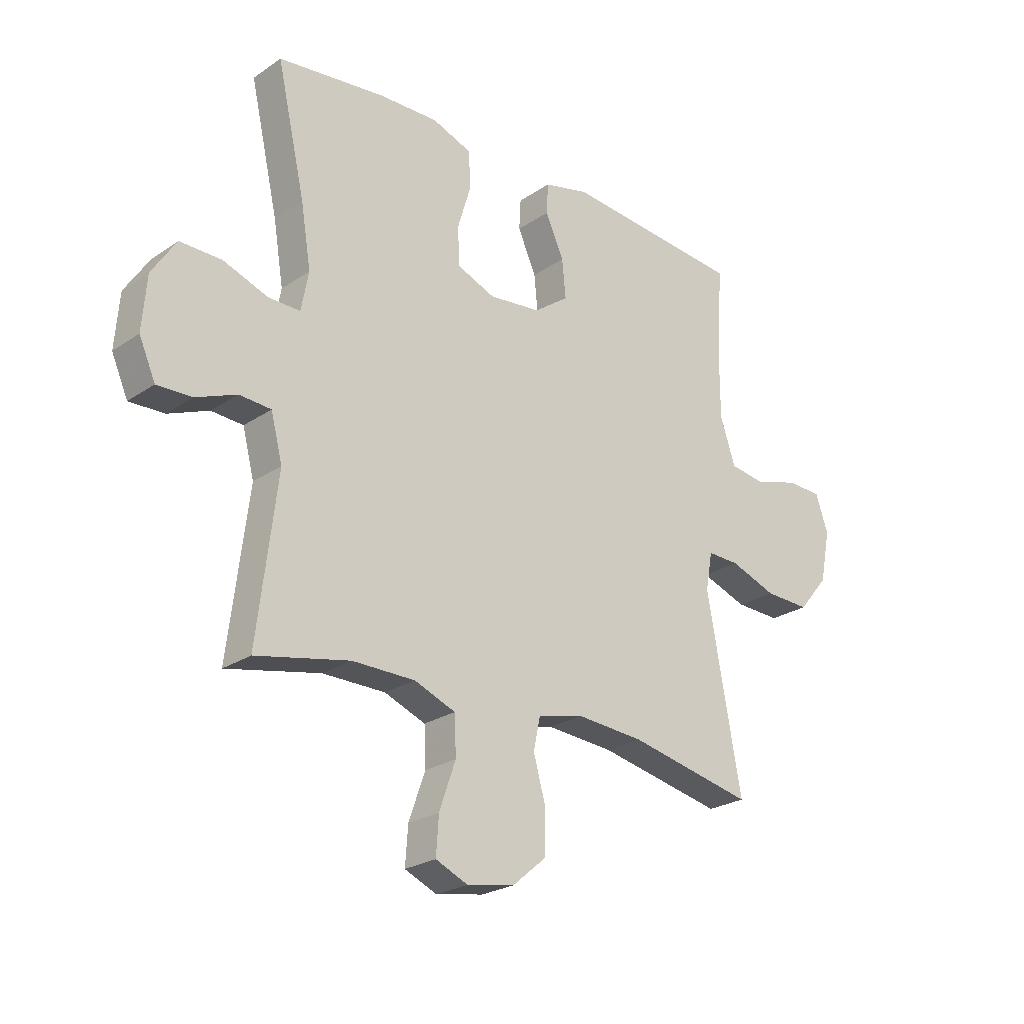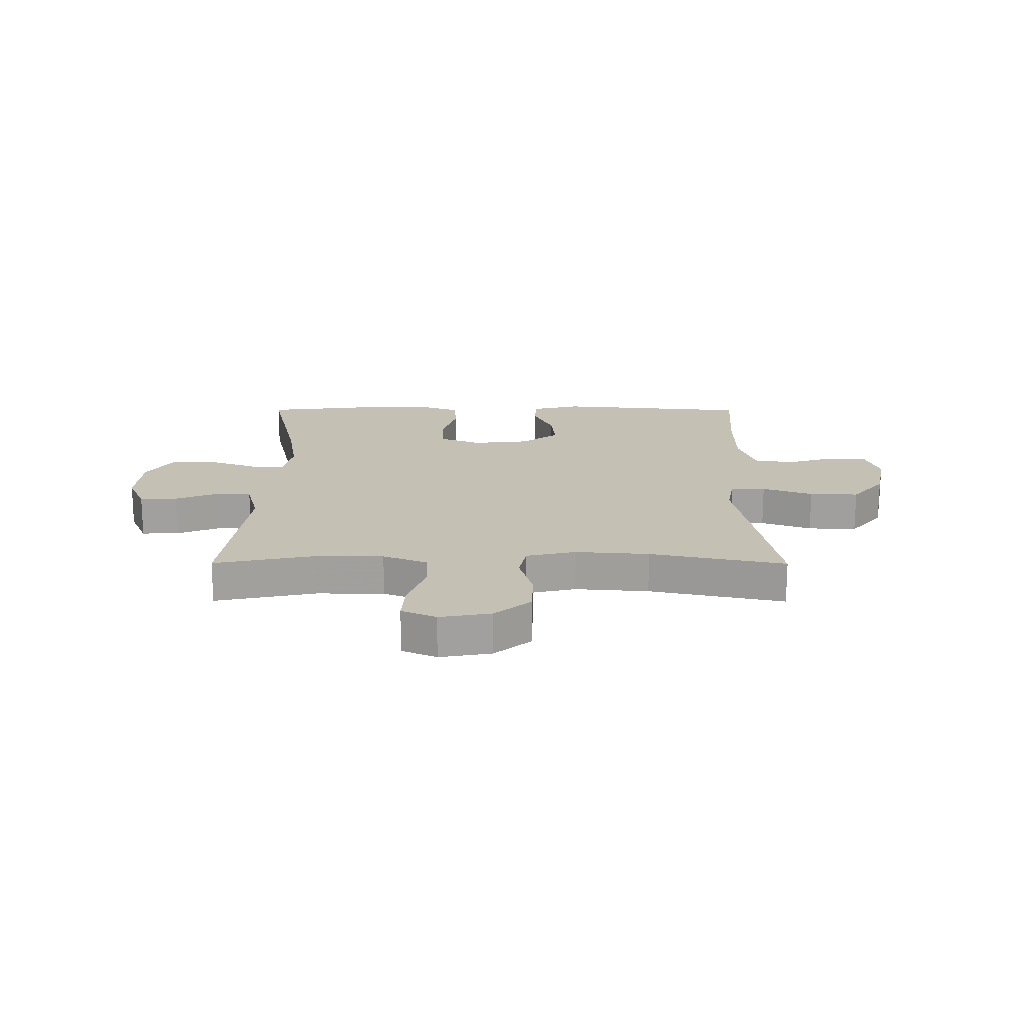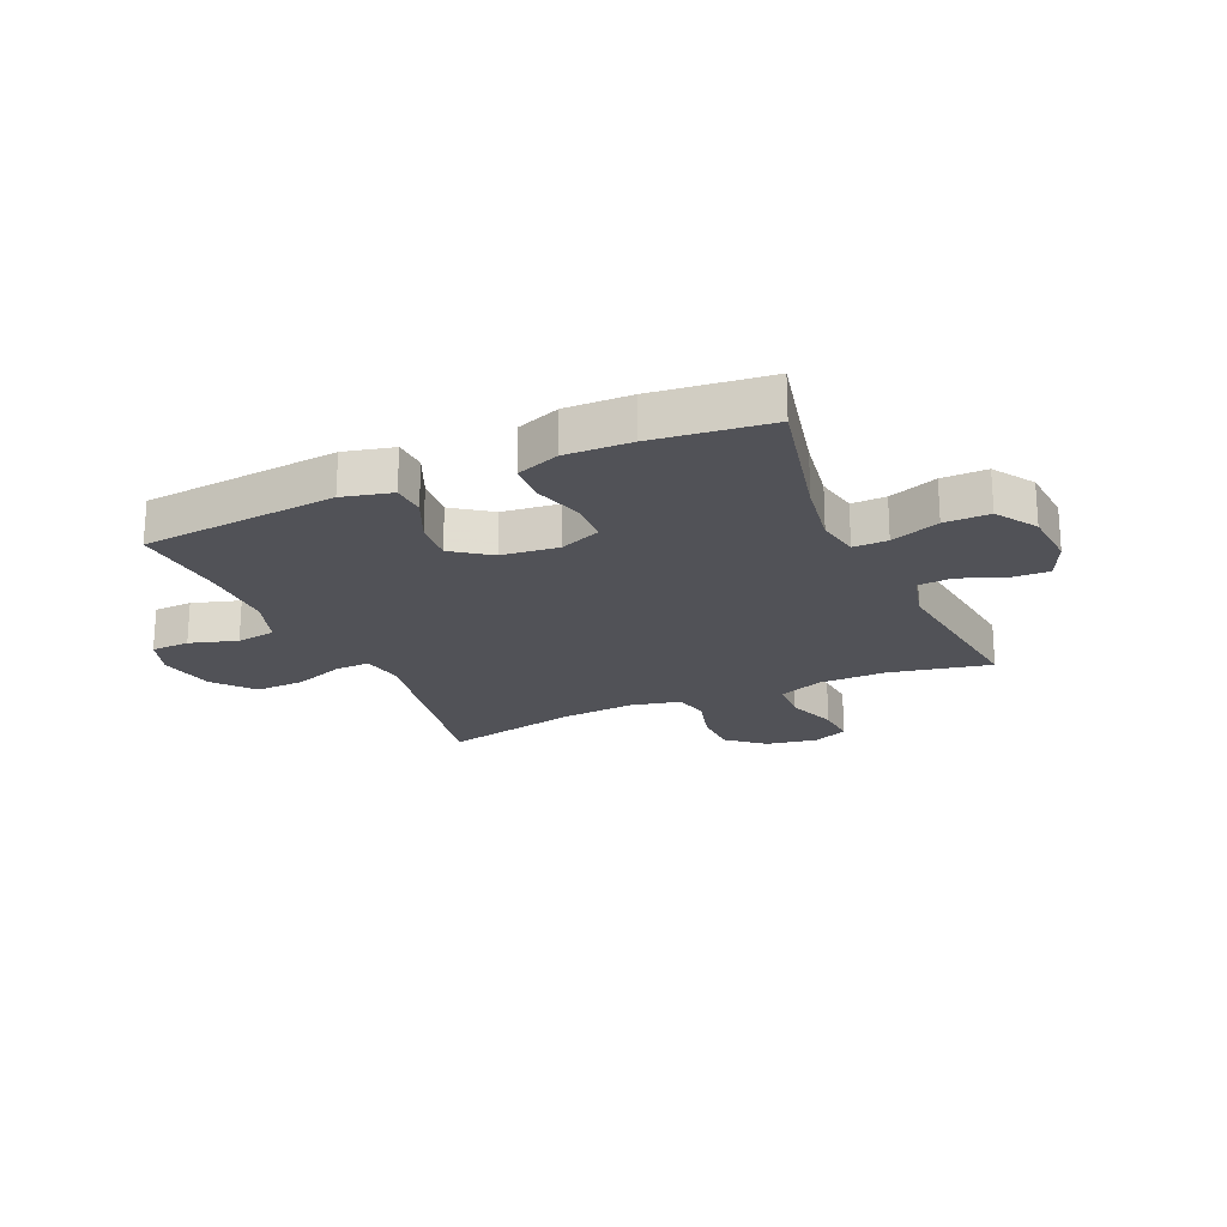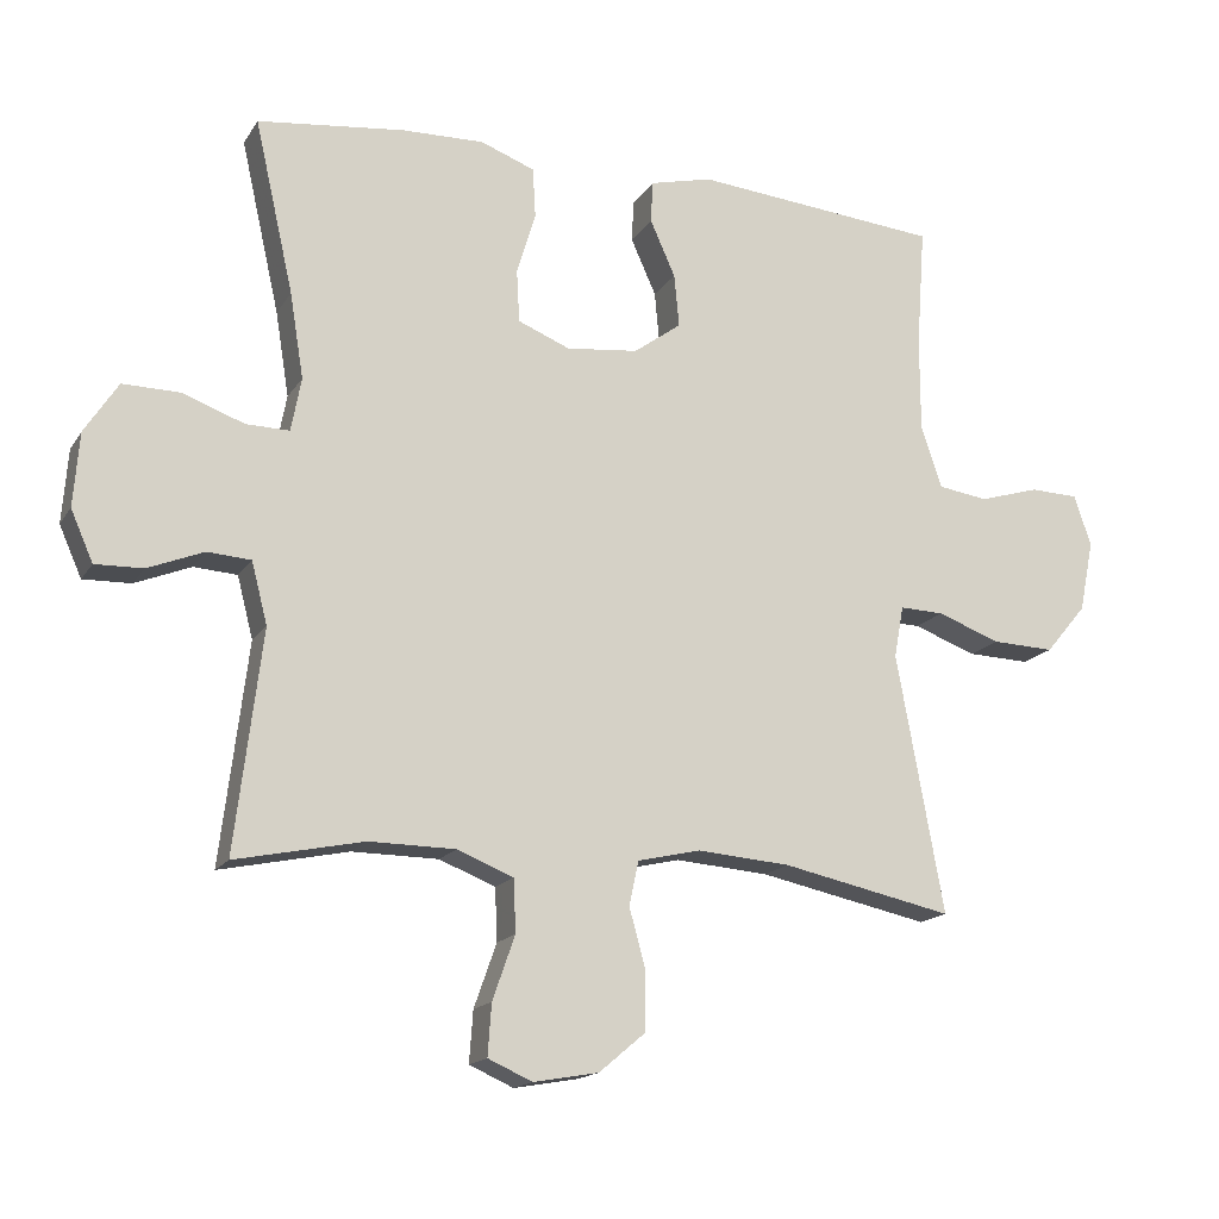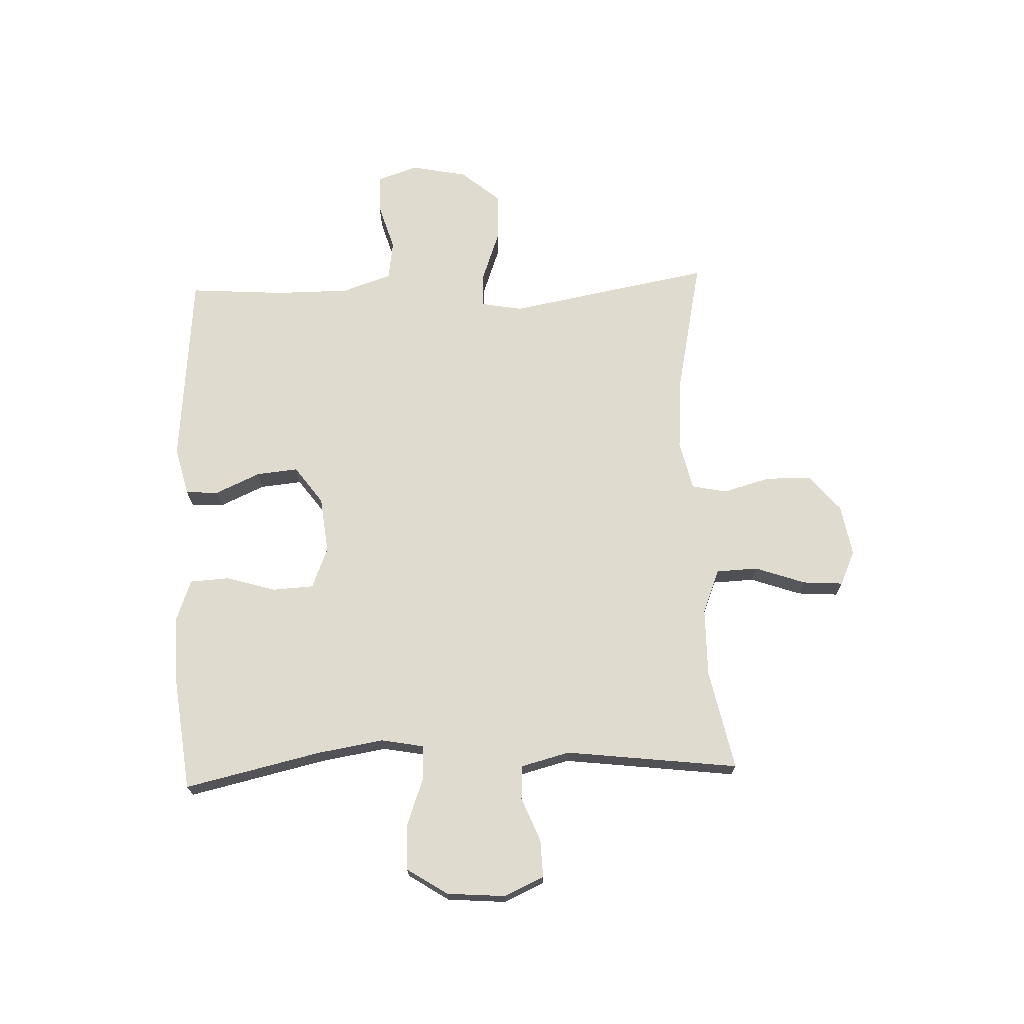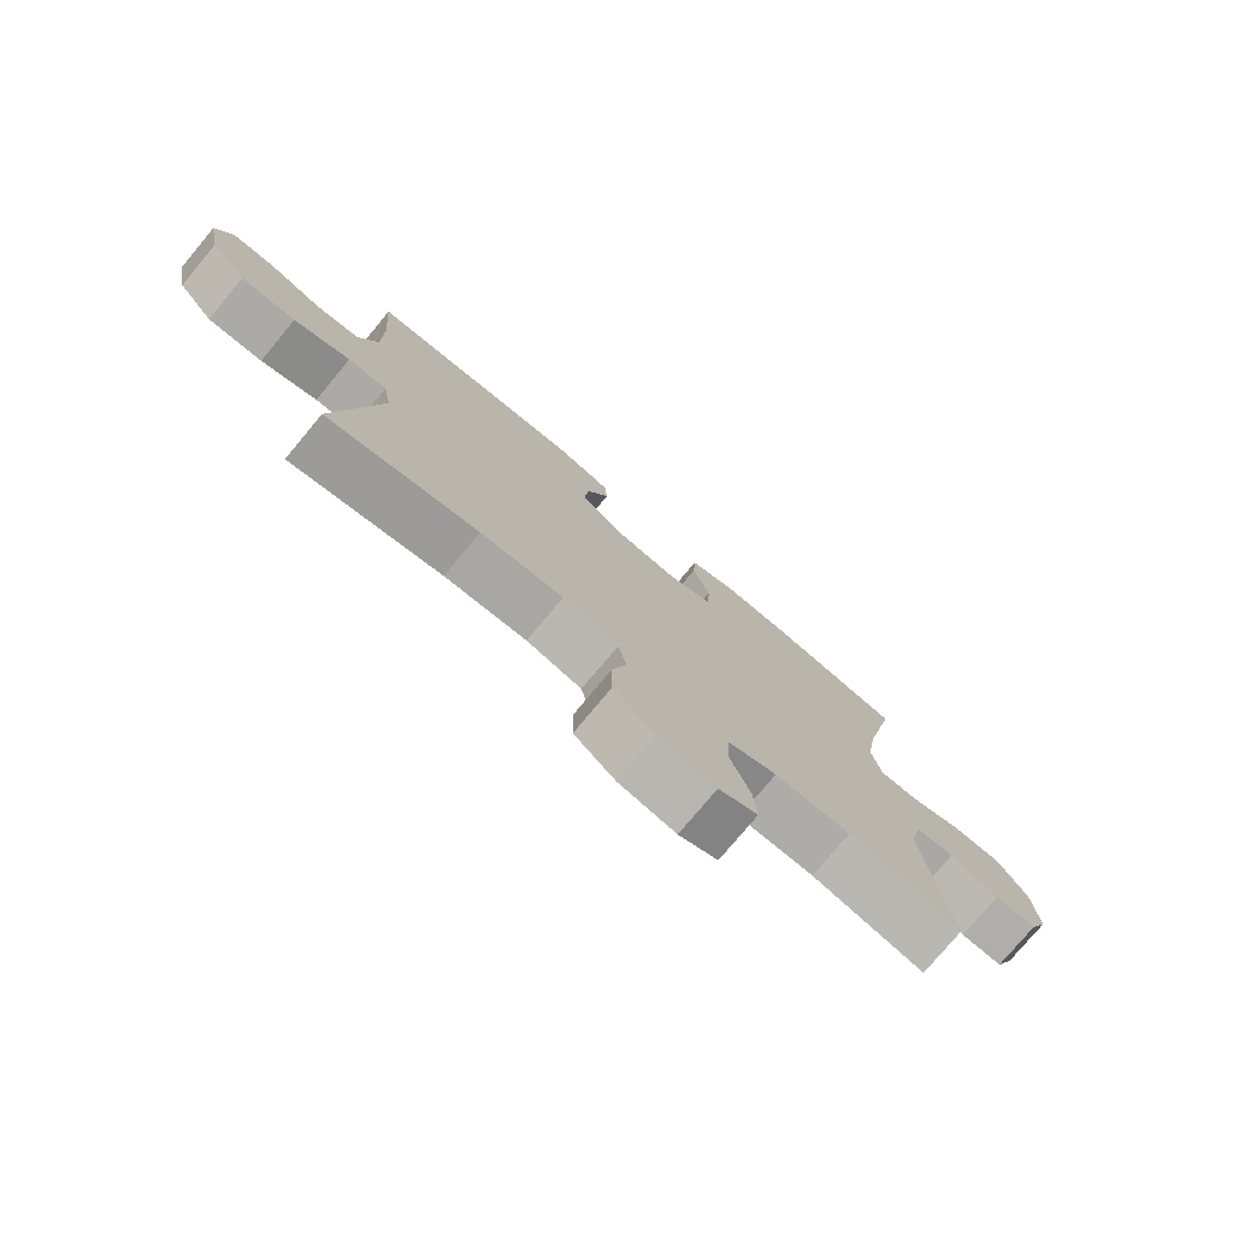
<metadata>
{"format":"obj","ext":"obj","renderer":"f3d","projection":"perspective","resolution":1024,"background":"white","views":[{"elev":-24.3,"azim":138.0,"up":"+Z"},{"elev":18.4,"azim":-179.8,"up":"+Y"},{"elev":-21.5,"azim":24.0,"up":"+Y"},{"elev":-16.3,"azim":157.9,"up":"+Z"},{"elev":70.4,"azim":87.8,"up":"+Y"},{"elev":-77.0,"azim":-39.8,"up":"+Z"}]}
</metadata>
<code>
v 0.5 0.07 -0.5
v 0.323 0.07 -0.463
v 0.204 0.07 -0.464
v 0.126 0.07 -0.495
v 0.123 0.07 -0.568
v 0.154 0.07 -0.656
v 0.159 0.07 -0.727
v 0.098 0.07 -0.754
v 0.008 0.07 -0.738
v -0.056 0.07 -0.684
v -0.057 0.07 -0.604
v -0.034 0.07 -0.521
v -0.047 0.07 -0.46
v -0.134 0.07 -0.44
v -0.263 0.07 -0.45
v -0.5 0.07 -0.5
v -0.456 0.07 -0.258
v -0.435 0.07 -0.143
v -0.448 0.07 -0.071
v -0.509 0.07 -0.073
v -0.597 0.07 -0.105
v -0.683 0.07 -0.108
v -0.74 0.07 -0.04
v -0.76 0.07 0.059
v -0.736 0.07 0.129
v -0.669 0.07 0.131
v -0.586 0.07 0.106
v -0.517 0.07 0.116
v -0.488 0.07 0.203
v -0.488 0.07 0.333
v -0.5 0.07 0.5
v -0.158 0.07 0.531
v -0.072 0.07 0.51
v -0.069 0.07 0.452
v -0.104 0.07 0.374
v -0.111 0.07 0.301
v -0.045 0.07 0.253
v 0.054 0.07 0.242
v 0.126 0.07 0.271
v 0.13 0.07 0.343
v 0.104 0.07 0.43
v 0.108 0.07 0.499
v 0.183 0.07 0.527
v 0.297 0.07 0.524
v 0.5 0.07 0.5
v 0.446 0.07 0.261
v 0.427 0.07 0.144
v 0.441 0.07 0.07
v 0.501 0.07 0.071
v 0.586 0.07 0.102
v 0.665 0.07 0.103
v 0.711 0.07 0.032
v 0.719 0.07 -0.07
v 0.688 0.07 -0.14
v 0.622 0.07 -0.138
v 0.545 0.07 -0.107
v 0.485 0.07 -0.111
v 0.463 0.07 -0.196
v 0.5 0 -0.5
v 0.323 0 -0.463
v 0.204 0 -0.464
v 0.126 0 -0.495
v 0.123 0 -0.568
v 0.154 0 -0.656
v 0.159 0 -0.727
v 0.098 0 -0.754
v 0.008 0 -0.738
v -0.056 0 -0.684
v -0.057 0 -0.604
v -0.034 0 -0.521
v -0.047 0 -0.46
v -0.134 0 -0.44
v -0.263 0 -0.45
v -0.5 0 -0.5
v -0.456 0 -0.258
v -0.435 0 -0.143
v -0.448 0 -0.071
v -0.509 0 -0.073
v -0.597 0 -0.105
v -0.683 0 -0.108
v -0.74 0 -0.04
v -0.76 0 0.059
v -0.736 0 0.129
v -0.669 0 0.131
v -0.586 0 0.106
v -0.517 0 0.116
v -0.488 0 0.203
v -0.488 0 0.333
v -0.5 0 0.5
v -0.158 0 0.531
v -0.072 0 0.51
v -0.069 0 0.452
v -0.104 0 0.374
v -0.111 0 0.301
v -0.045 0 0.253
v 0.054 0 0.242
v 0.126 0 0.271
v 0.13 0 0.343
v 0.104 0 0.43
v 0.108 0 0.499
v 0.183 0 0.527
v 0.297 0 0.524
v 0.5 0 0.5
v 0.446 0 0.261
v 0.427 0 0.144
v 0.441 0 0.07
v 0.501 0 0.071
v 0.586 0 0.102
v 0.665 0 0.103
v 0.711 0 0.032
v 0.719 0 -0.07
v 0.688 0 -0.14
v 0.622 0 -0.138
v 0.545 0 -0.107
v 0.485 0 -0.111
v 0.463 0 -0.196
f 53 54 55 56
f 53 56 57
f 52 53 57
f 49 50 51 52
f 48 49 52 57
f 43 44 45 46
f 43 46 47
f 40 41 42 43
f 39 40 43 47
f 38 39 47 48
f 32 33 34 35
f 30 31 32 35
f 29 30 35 36
f 28 29 36 37
f 24 25 26 27
f 24 27 28
f 23 24 28
f 20 21 22 23
f 19 20 23 28
f 15 16 17 18
f 14 15 18 19
f 13 14 19 28
f 9 10 11 12
f 7 8 9 12
f 5 6 7 12
f 4 5 12 13
f 3 4 13 28
f 58 1 2
f 38 48 57 58
f 28 37 38 58
f 2 3 28 58
f 114 113 112 111
f 115 114 111
f 115 111 110
f 110 109 108 107
f 115 110 107 106
f 104 103 102 101
f 105 104 101
f 101 100 99 98
f 105 101 98 97
f 106 105 97 96
f 93 92 91 90
f 93 90 89 88
f 94 93 88 87
f 95 94 87 86
f 85 84 83 82
f 86 85 82
f 86 82 81
f 81 80 79 78
f 86 81 78 77
f 76 75 74 73
f 77 76 73 72
f 86 77 72 71
f 70 69 68 67
f 70 67 66 65
f 70 65 64 63
f 71 70 63 62
f 86 71 62 61
f 60 59 116
f 116 115 106 96
f 116 96 95 86
f 116 86 61 60
f 1 59 60 2
f 2 60 61 3
f 3 61 62 4
f 4 62 63 5
f 5 63 64 6
f 6 64 65 7
f 7 65 66 8
f 8 66 67 9
f 9 67 68 10
f 10 68 69 11
f 11 69 70 12
f 12 70 71 13
f 13 71 72 14
f 14 72 73 15
f 15 73 74 16
f 16 74 75 17
f 17 75 76 18
f 18 76 77 19
f 19 77 78 20
f 20 78 79 21
f 21 79 80 22
f 22 80 81 23
f 23 81 82 24
f 24 82 83 25
f 25 83 84 26
f 26 84 85 27
f 27 85 86 28
f 28 86 87 29
f 29 87 88 30
f 30 88 89 31
f 31 89 90 32
f 32 90 91 33
f 33 91 92 34
f 34 92 93 35
f 35 93 94 36
f 36 94 95 37
f 37 95 96 38
f 38 96 97 39
f 39 97 98 40
f 40 98 99 41
f 41 99 100 42
f 42 100 101 43
f 43 101 102 44
f 44 102 103 45
f 45 103 104 46
f 46 104 105 47
f 47 105 106 48
f 48 106 107 49
f 49 107 108 50
f 50 108 109 51
f 51 109 110 52
f 52 110 111 53
f 53 111 112 54
f 54 112 113 55
f 55 113 114 56
f 56 114 115 57
f 57 115 116 58
f 58 116 59 1

</code>
